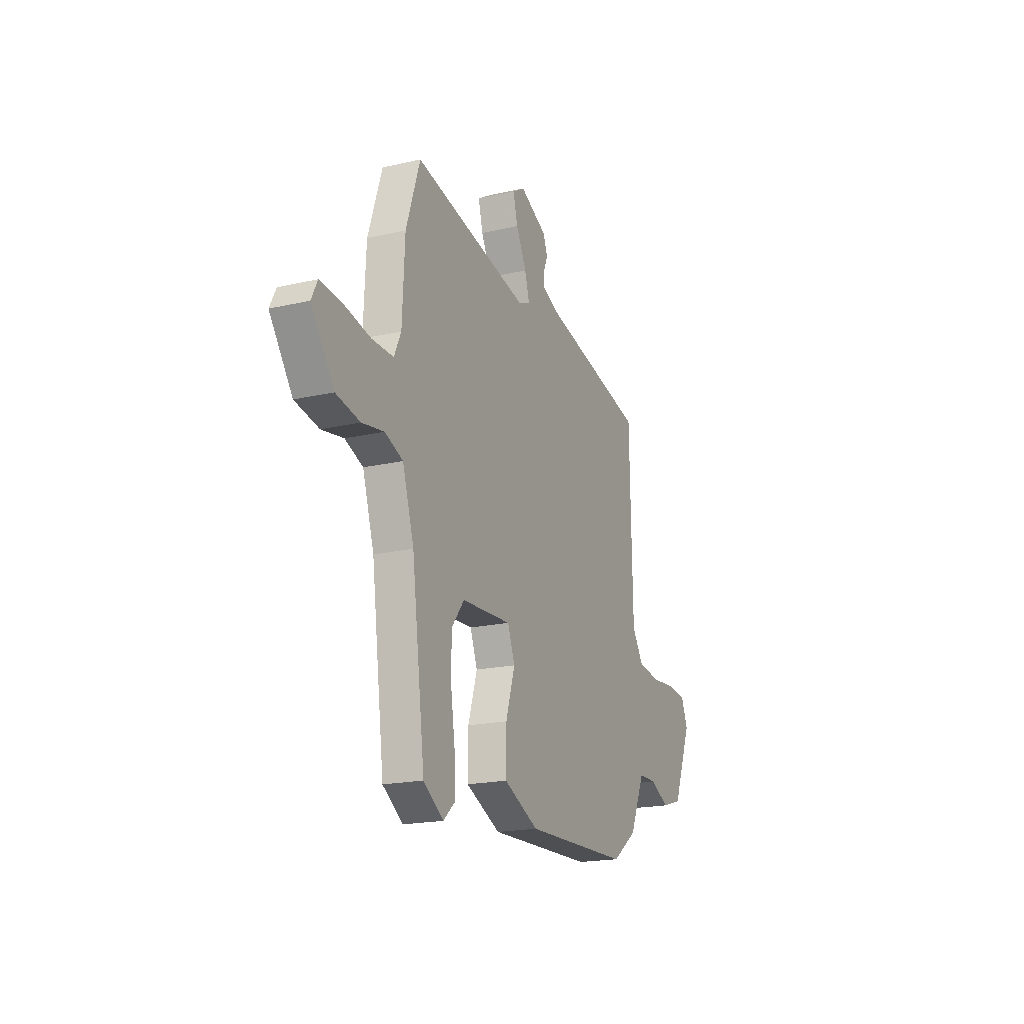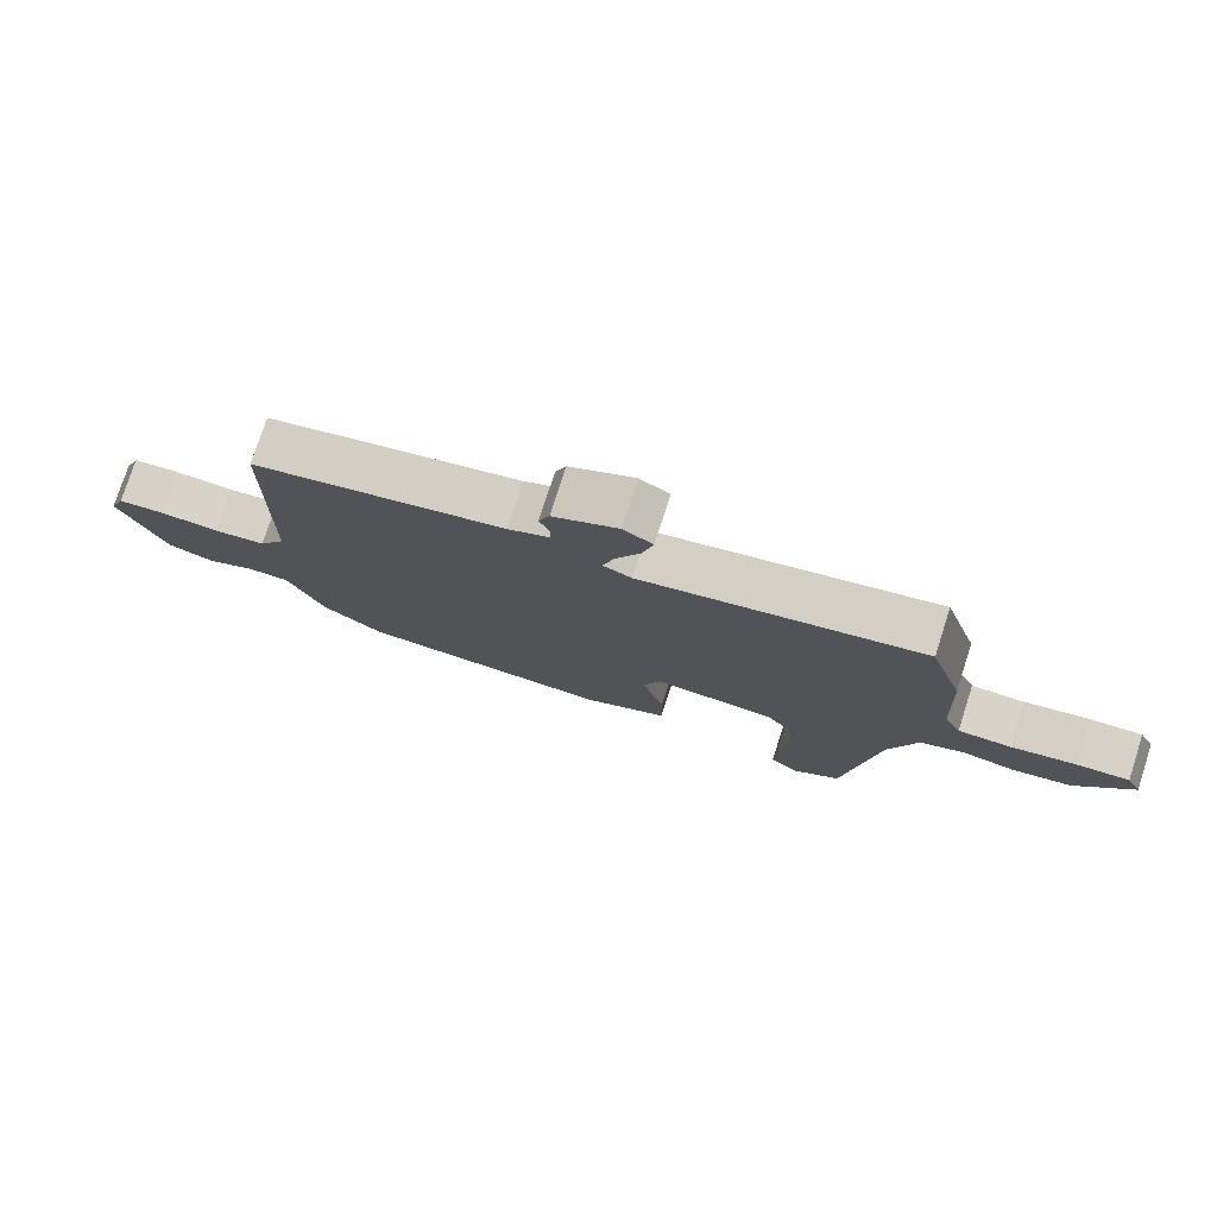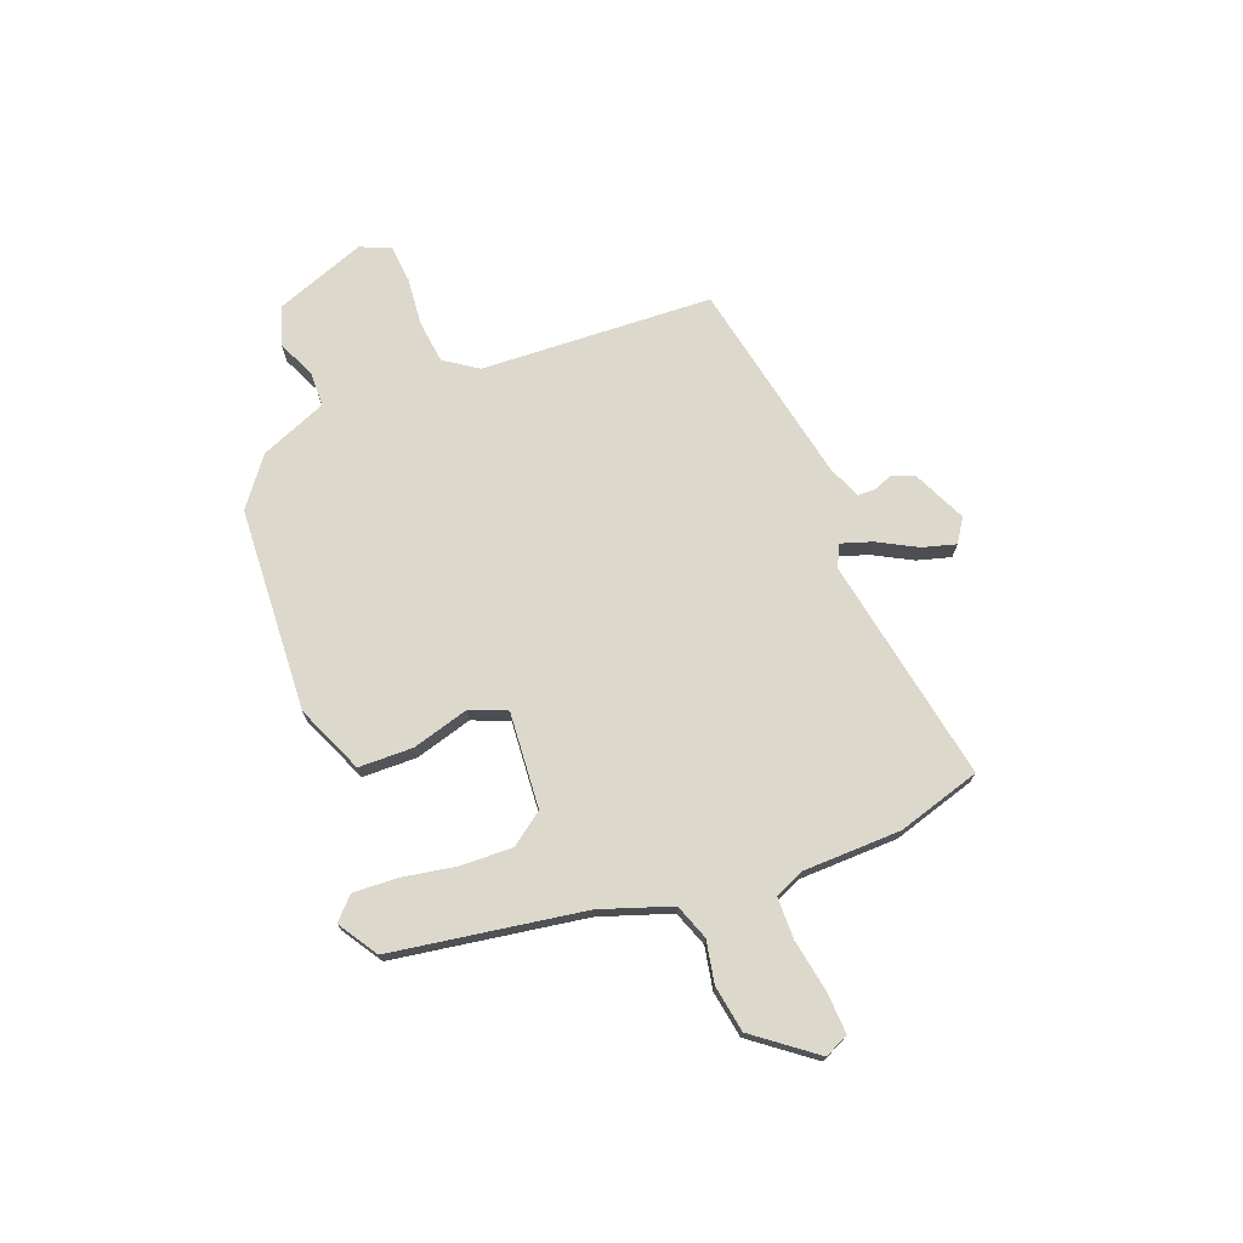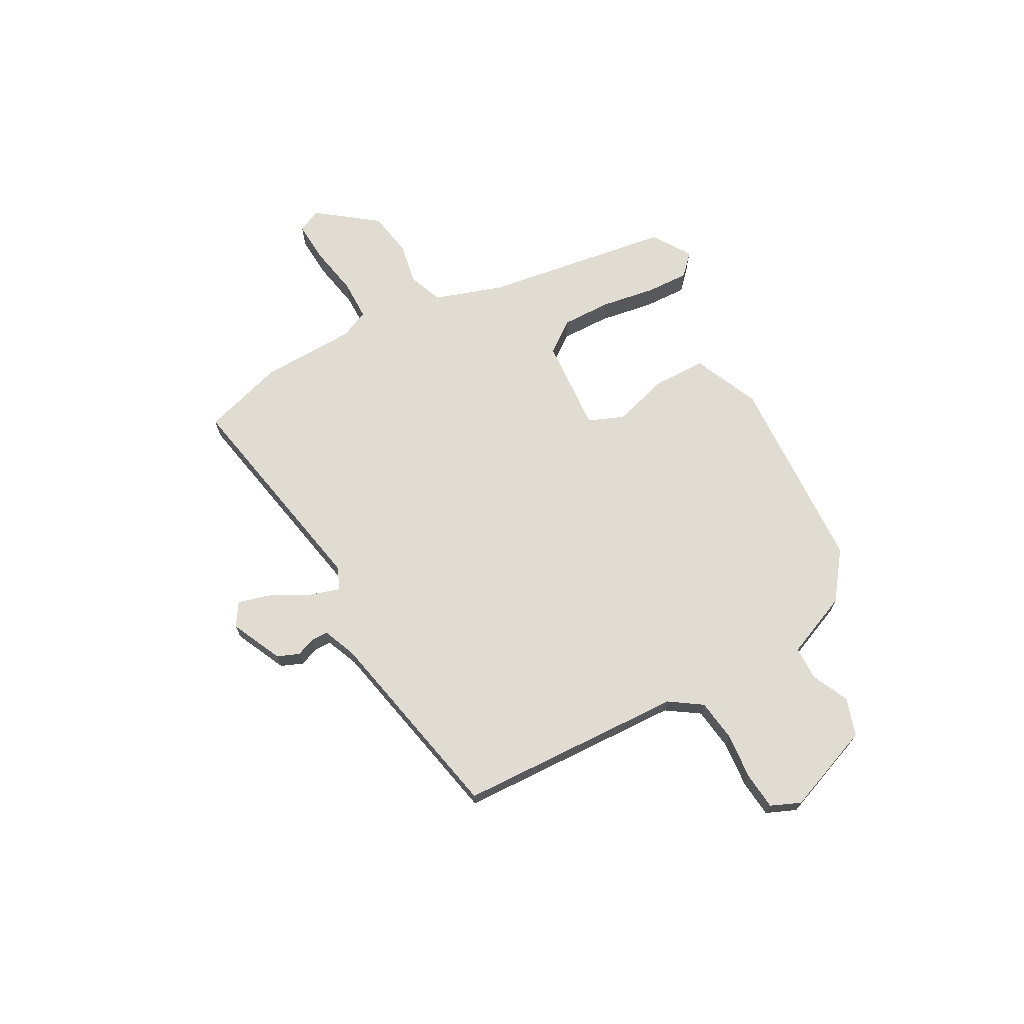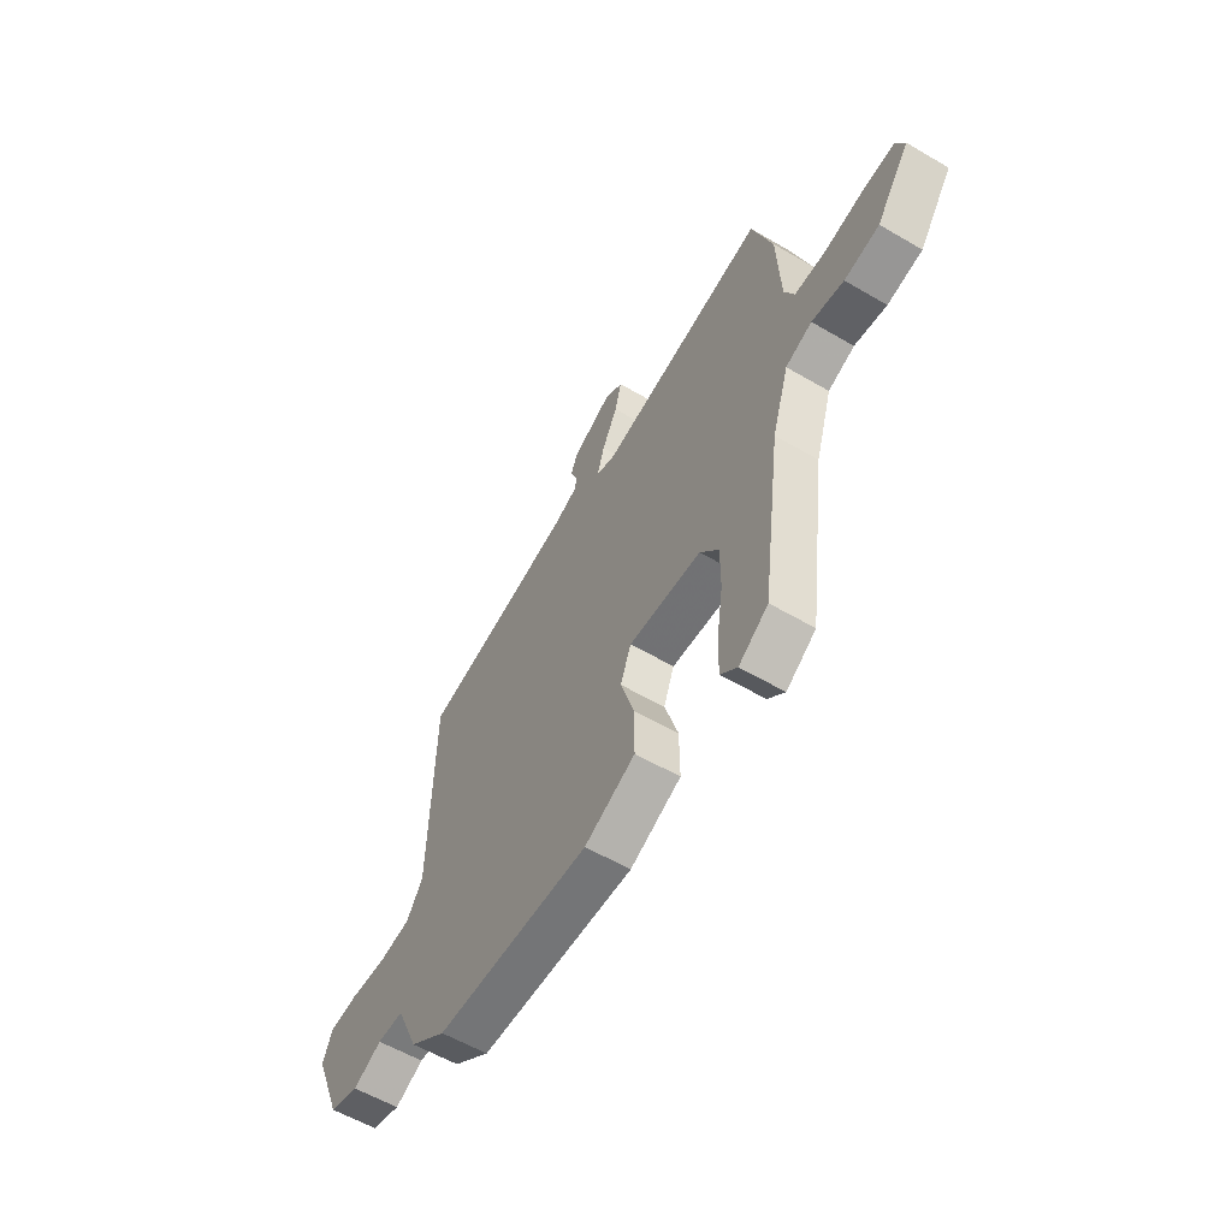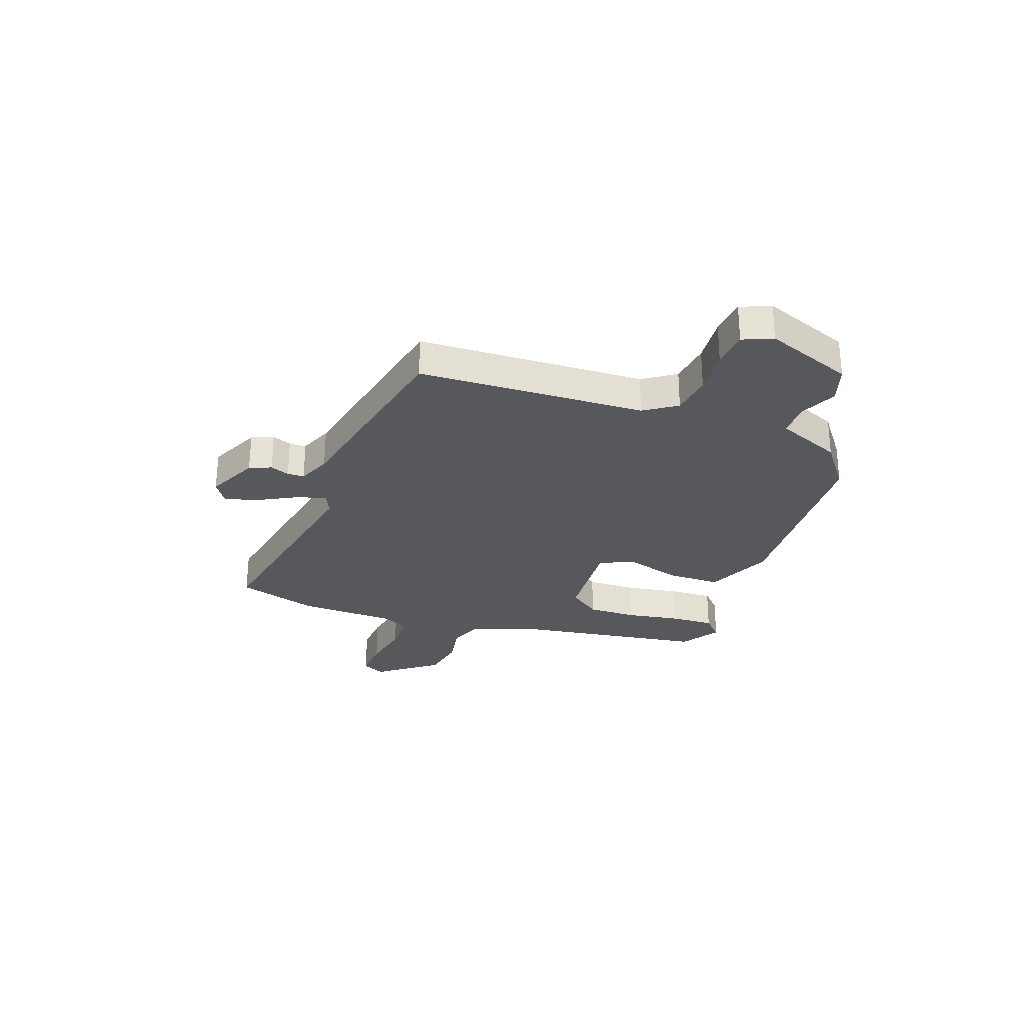
<metadata>
{"format":"obj","ext":"obj","renderer":"f3d","projection":"perspective","resolution":1024,"background":"white","views":[{"elev":-19.1,"azim":-66.4,"up":"+Z"},{"elev":76.8,"azim":-162.1,"up":"+Z"},{"elev":72.7,"azim":-109.5,"up":"+Y"},{"elev":69.3,"azim":62.4,"up":"+Y"},{"elev":-58.0,"azim":-121.2,"up":"+Z"},{"elev":-28.5,"azim":71.4,"up":"+Y"}]}
</metadata>
<code>
v 0.376 0.07 -0.48
v -0.004 0.07 -0.491
v -0.129 0.07 -0.433
v -0.128 0.07 -0.332
v -0.095 0.07 -0.227
v -0.121 0.07 -0.159
v -0.3 0.07 -0.168
v -0.346 0.07 -0.227
v -0.346 0.07 -0.322
v -0.331 0.07 -0.424
v -0.329 0.07 -0.507
v -0.37 0.07 -0.544
v -0.442 0.07 -0.495
v -0.489 0.07 -0.137
v -0.53 0.07 -0.005
v -0.595 0.07 0.021
v -0.674 0.07 0.008
v -0.76 0.07 0.025
v -0.842 0.07 0.139
v -0.82 0.07 0.183
v -0.743 0.07 0.177
v -0.647 0.07 0.157
v -0.569 0.07 0.156
v -0.544 0.07 0.21
v -0.535 0.07 0.392
v -0.485 0.07 0.545
v -0.069 0.07 0.457
v -0.027 0.07 0.475
v -0.044 0.07 0.533
v -0.081 0.07 0.606
v -0.097 0.07 0.669
v -0.053 0.07 0.696
v 0.044 0.07 0.648
v 0.06 0.07 0.606
v 0.045 0.07 0.57
v 0.045 0.07 0.538
v 0.107 0.07 0.511
v 0.483 0.07 0.425
v 0.492 0.07 -0.006
v 0.532 0.07 -0.068
v 0.611 0.07 -0.08
v 0.7 0.07 -0.074
v 0.77 0.07 -0.082
v 0.793 0.07 -0.139
v 0.726 0.07 -0.305
v 0.654 0.07 -0.327
v 0.584 0.07 -0.293
v 0.52 0.07 -0.293
v 0.466 0.07 -0.415
v 0.376 0 -0.48
v -0.004 0 -0.491
v -0.129 0 -0.433
v -0.128 0 -0.332
v -0.095 0 -0.227
v -0.121 0 -0.159
v -0.3 0 -0.168
v -0.346 0 -0.227
v -0.346 0 -0.322
v -0.331 0 -0.424
v -0.329 0 -0.507
v -0.37 0 -0.544
v -0.442 0 -0.495
v -0.489 0 -0.137
v -0.53 0 -0.005
v -0.595 0 0.021
v -0.674 0 0.008
v -0.76 0 0.025
v -0.842 0 0.139
v -0.82 0 0.183
v -0.743 0 0.177
v -0.647 0 0.157
v -0.569 0 0.156
v -0.544 0 0.21
v -0.535 0 0.392
v -0.485 0 0.545
v -0.069 0 0.457
v -0.027 0 0.475
v -0.044 0 0.533
v -0.081 0 0.606
v -0.097 0 0.669
v -0.053 0 0.696
v 0.044 0 0.648
v 0.06 0 0.606
v 0.045 0 0.57
v 0.045 0 0.538
v 0.107 0 0.511
v 0.483 0 0.425
v 0.492 0 -0.006
v 0.532 0 -0.068
v 0.611 0 -0.08
v 0.7 0 -0.074
v 0.77 0 -0.082
v 0.793 0 -0.139
v 0.726 0 -0.305
v 0.654 0 -0.327
v 0.584 0 -0.293
v 0.52 0 -0.293
v 0.466 0 -0.415
f 48 49 1 2
f 44 45 46 47
f 44 47 48
f 41 42 43 44
f 40 41 44 48
f 39 40 48 2
f 37 38 39 2
f 32 33 34 35
f 32 35 36
f 29 30 31 32
f 28 29 32 36
f 24 25 26 27
f 23 24 27 28
f 19 20 21 22
f 19 22 23
f 16 17 18 19
f 15 16 19 23
f 14 15 23 28
f 9 10 11 12
f 8 9 12 13
f 2 3 4 5
f 36 37 2 5
f 28 36 5 6
f 14 28 6 7
f 8 13 14
f 7 8 14
f 51 50 98 97
f 96 95 94 93
f 97 96 93
f 93 92 91 90
f 97 93 90 89
f 51 97 89 88
f 51 88 87 86
f 84 83 82 81
f 85 84 81
f 81 80 79 78
f 85 81 78 77
f 76 75 74 73
f 77 76 73 72
f 71 70 69 68
f 72 71 68
f 68 67 66 65
f 72 68 65 64
f 77 72 64 63
f 61 60 59 58
f 62 61 58 57
f 54 53 52 51
f 54 51 86 85
f 55 54 85 77
f 56 55 77 63
f 63 62 57
f 63 57 56
f 1 50 51 2
f 2 51 52 3
f 3 52 53 4
f 4 53 54 5
f 5 54 55 6
f 6 55 56 7
f 7 56 57 8
f 8 57 58 9
f 9 58 59 10
f 10 59 60 11
f 11 60 61 12
f 12 61 62 13
f 13 62 63 14
f 14 63 64 15
f 15 64 65 16
f 16 65 66 17
f 17 66 67 18
f 18 67 68 19
f 19 68 69 20
f 20 69 70 21
f 21 70 71 22
f 22 71 72 23
f 23 72 73 24
f 24 73 74 25
f 25 74 75 26
f 26 75 76 27
f 27 76 77 28
f 28 77 78 29
f 29 78 79 30
f 30 79 80 31
f 31 80 81 32
f 32 81 82 33
f 33 82 83 34
f 34 83 84 35
f 35 84 85 36
f 36 85 86 37
f 37 86 87 38
f 38 87 88 39
f 39 88 89 40
f 40 89 90 41
f 41 90 91 42
f 42 91 92 43
f 43 92 93 44
f 44 93 94 45
f 45 94 95 46
f 46 95 96 47
f 47 96 97 48
f 48 97 98 49
f 49 98 50 1

</code>
